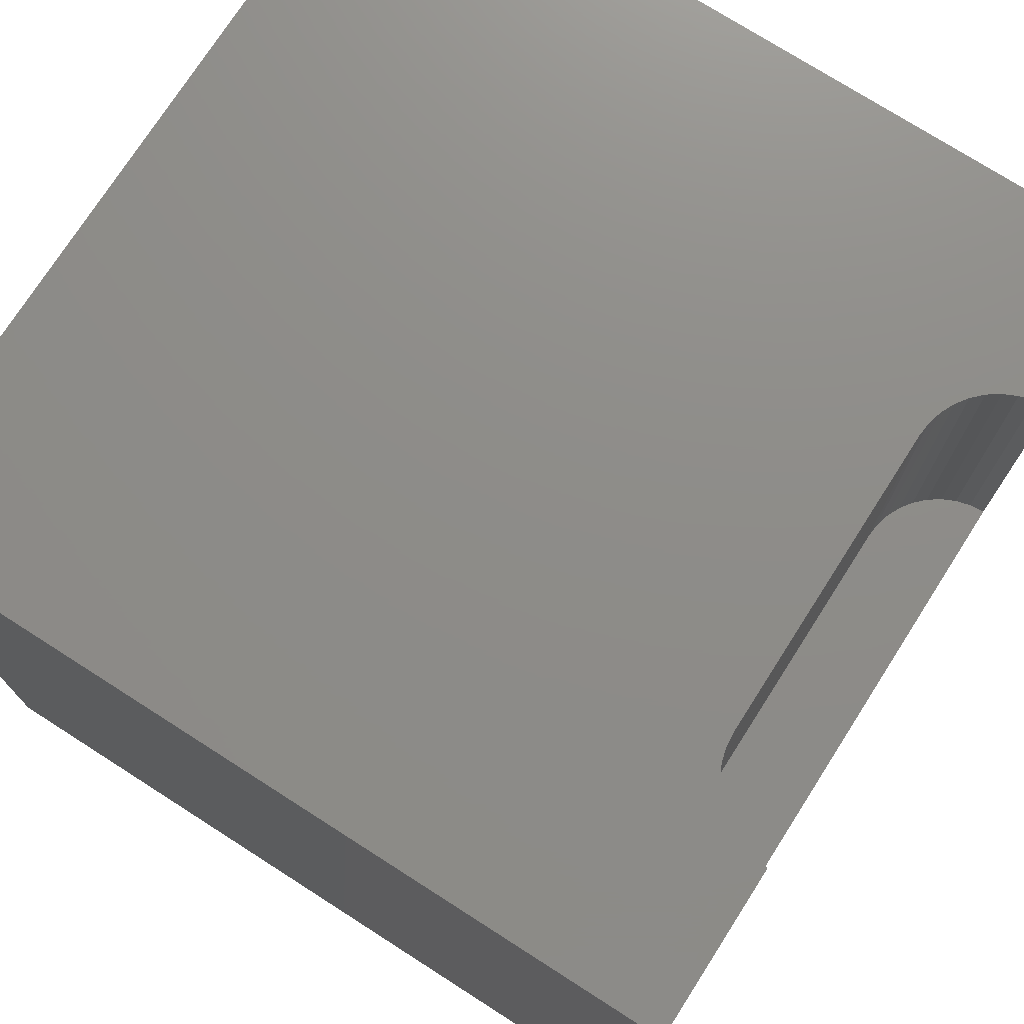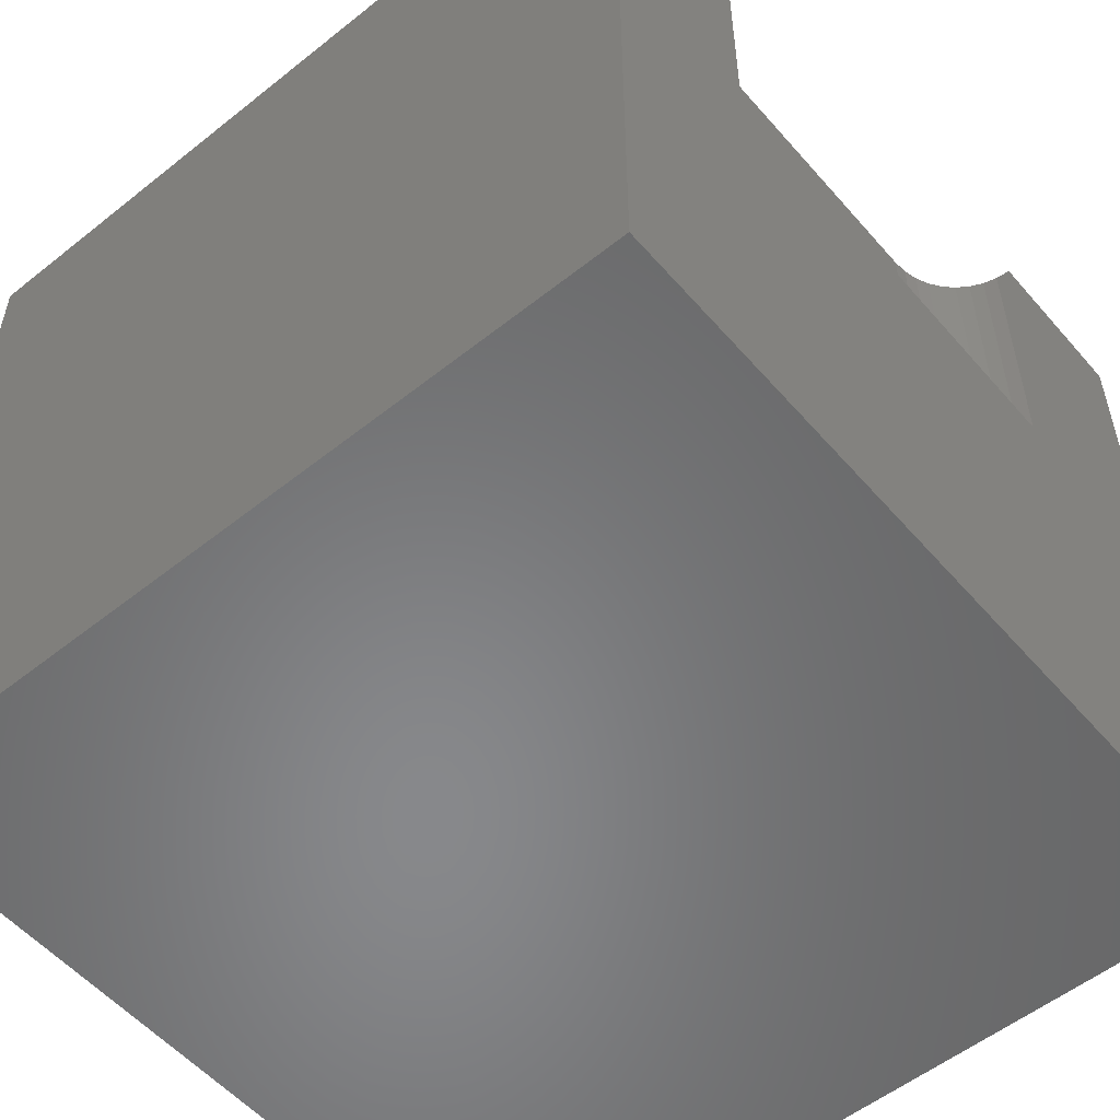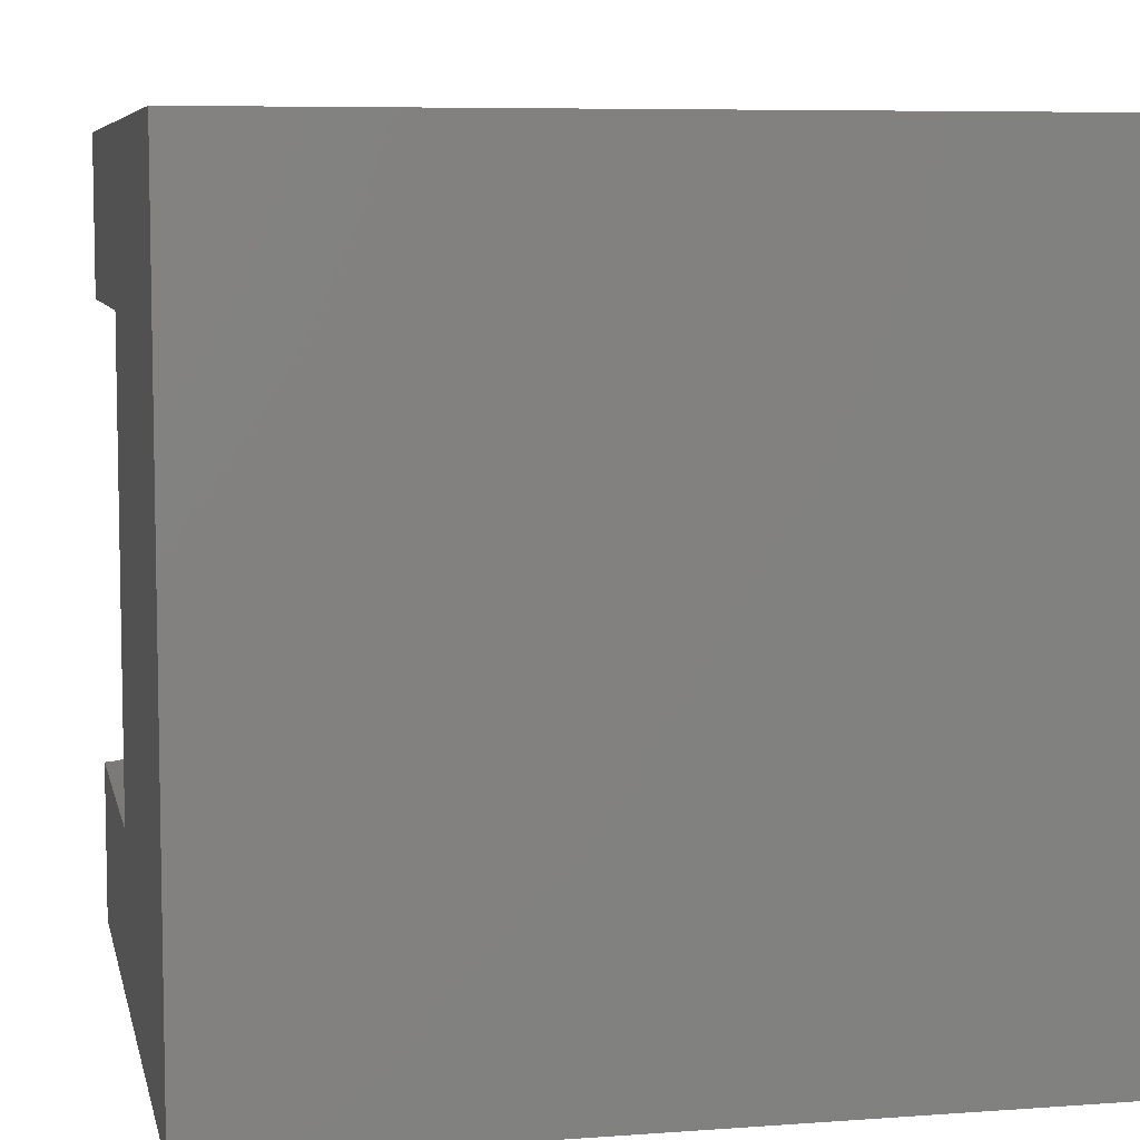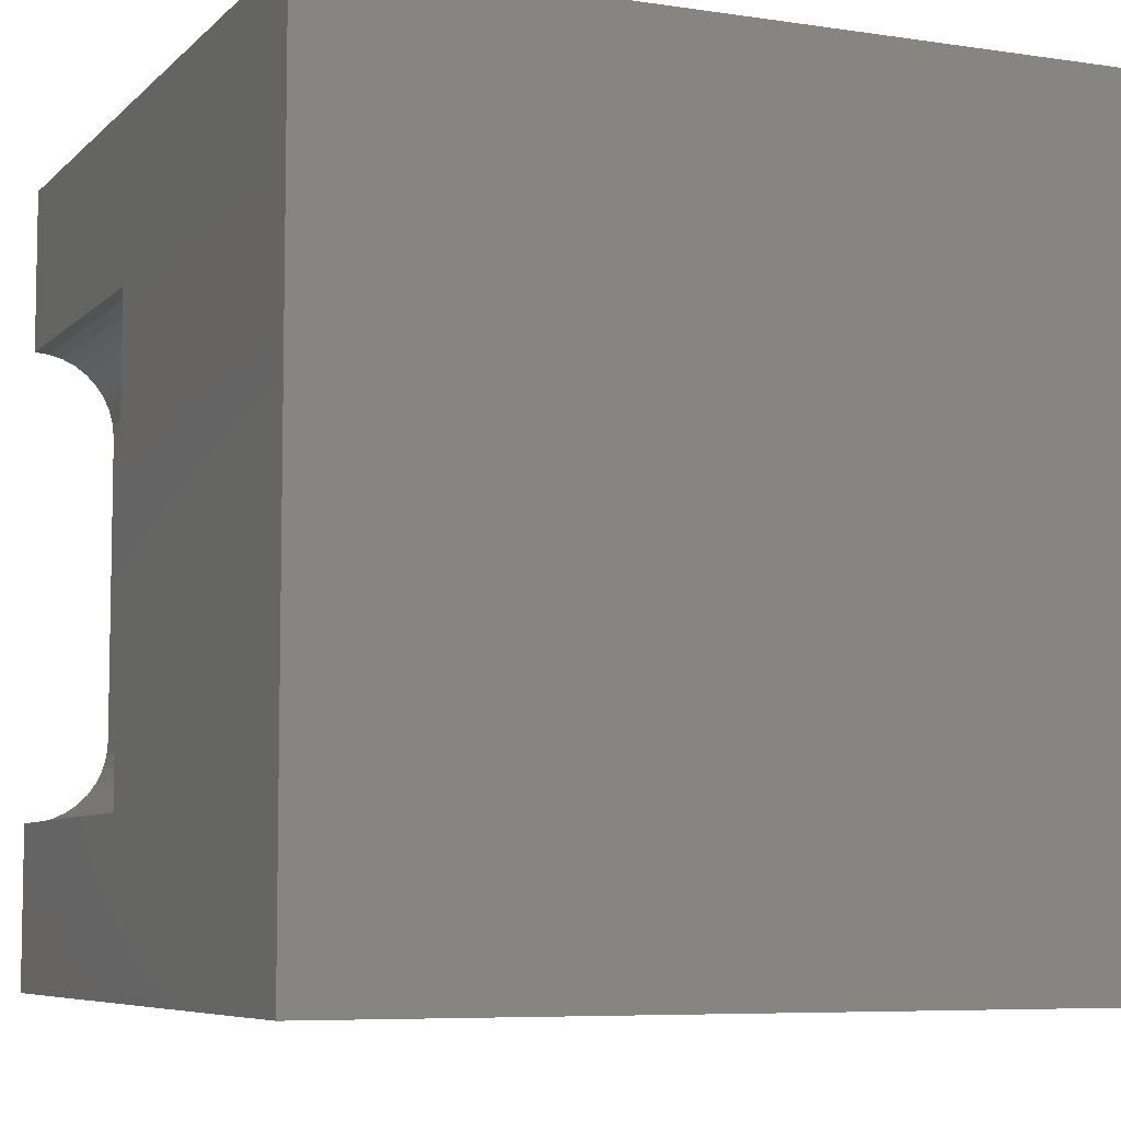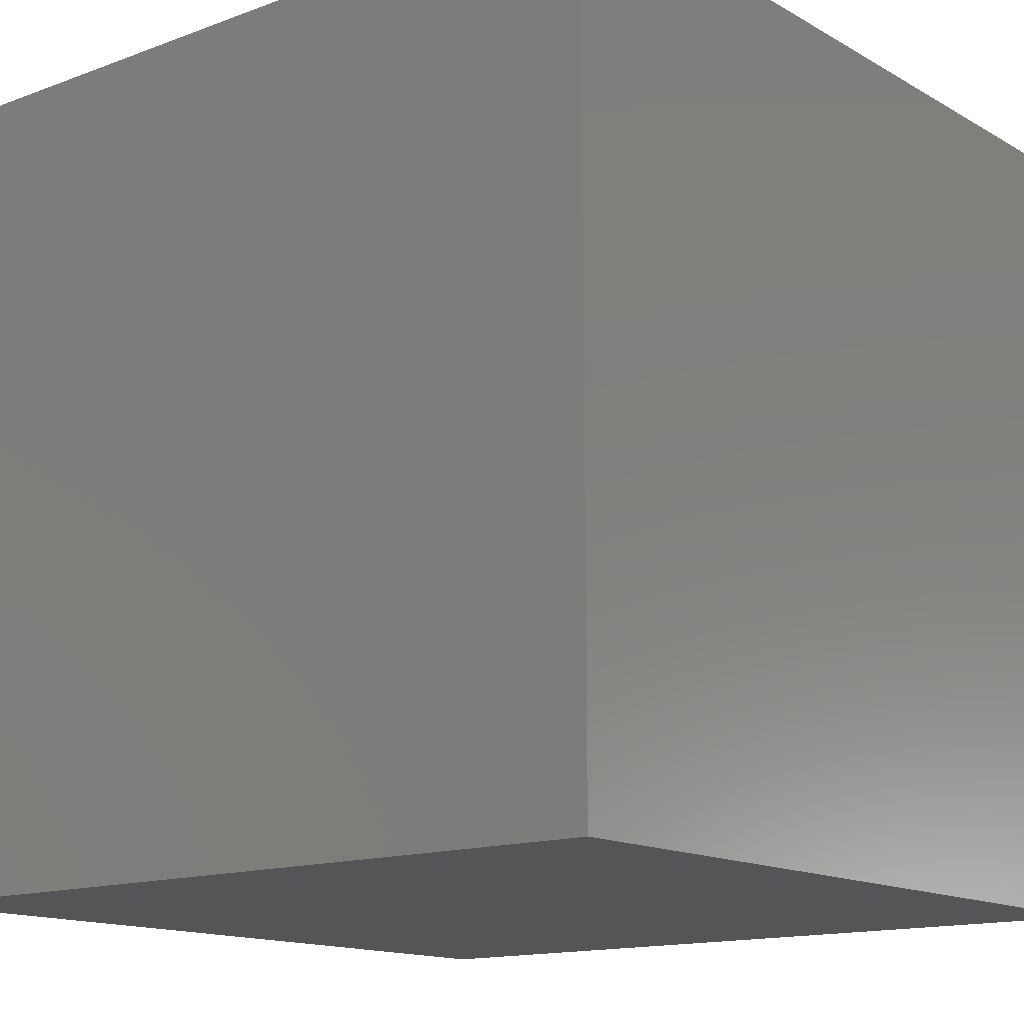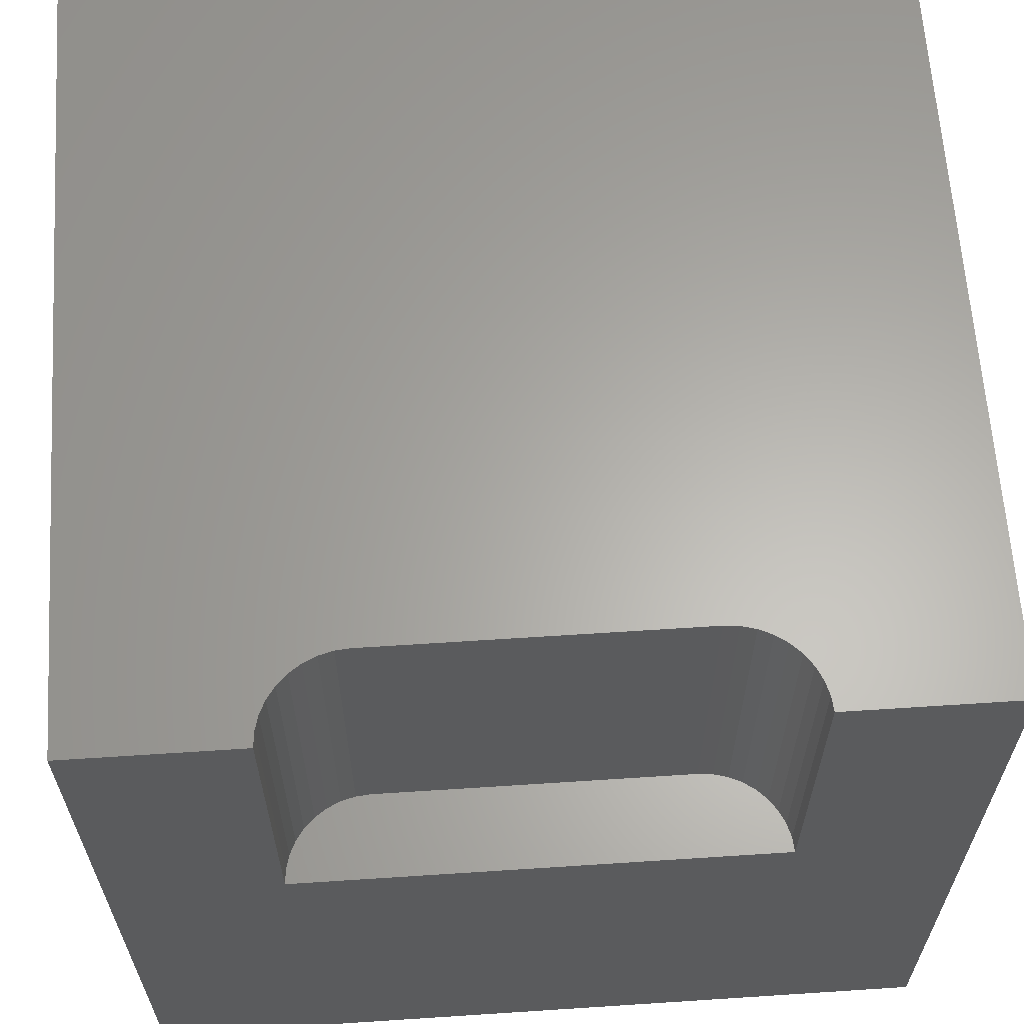
<metadata>
{"format":"stl","ext":"stl","renderer":"f3d","projection":"perspective","resolution":1024,"background":"white","views":[{"elev":74.6,"azim":32.6,"up":"+Z"},{"elev":-54.7,"azim":40.1,"up":"+Z"},{"elev":7.0,"azim":168.0,"up":"+Y"},{"elev":-6.9,"azim":156.4,"up":"+Y"},{"elev":-14.3,"azim":-140.9,"up":"+Z"},{"elev":63.2,"azim":86.2,"up":"+Z"}]}
</metadata>
<code>
# stl→obj: 48 verts, 92 faces
v 0 10 10
v 0 10 0
v 0 0 10
v 0 0 0
v 9.821 7.924 10
v 10 7.939 10
v 10 10 10
v 9.648 7.877 10
v 10 0 10
v 10 2.061 10
v 9.821 2.076 10
v 9.338 2.302 10
v 9.485 2.199 10
v 9.648 2.123 10
v 9.211 2.429 10
v 9.108 2.576 10
v 9.032 2.739 10
v 8.985 7.088 10
v 9.032 7.261 10
v 9.108 7.424 10
v 9.211 7.571 10
v 9.338 7.698 10
v 9.485 7.801 10
v 8.985 2.912 10
v 8.97 3.091 10
v 8.97 6.909 10
v 10 2.061 5.8
v 10 0 0
v 10 7.939 5.8
v 10 10 0
v 8.97 3.091 5.8
v 8.985 2.912 5.8
v 9.032 2.739 5.8
v 9.108 2.576 5.8
v 9.211 2.429 5.8
v 9.338 2.302 5.8
v 9.485 2.199 5.8
v 9.648 2.123 5.8
v 9.821 2.076 5.8
v 9.821 7.924 5.8
v 9.648 7.877 5.8
v 9.485 7.801 5.8
v 9.338 7.698 5.8
v 9.211 7.571 5.8
v 9.108 7.424 5.8
v 9.032 7.261 5.8
v 8.985 7.088 5.8
v 8.97 6.909 5.8
f 1 2 3
f 3 2 4
f 5 6 7
f 5 7 8
f 9 10 11
f 12 3 13
f 13 3 9
f 13 9 14
f 14 9 11
f 12 15 3
f 3 15 16
f 3 16 17
f 18 19 1
f 1 19 20
f 20 21 1
f 1 21 22
f 1 22 7
f 7 22 23
f 7 23 8
f 17 24 3
f 3 24 25
f 3 25 1
f 1 25 26
f 1 26 18
f 10 9 27
f 27 9 28
f 27 28 29
f 29 28 30
f 29 30 6
f 6 30 7
f 2 30 4
f 4 30 28
f 7 30 1
f 1 30 2
f 28 9 4
f 4 9 3
f 31 25 24
f 31 24 32
f 32 24 17
f 32 17 33
f 33 17 16
f 33 16 34
f 34 16 15
f 34 15 35
f 35 15 12
f 35 12 36
f 36 12 13
f 36 13 37
f 37 13 14
f 37 14 38
f 38 14 11
f 38 11 39
f 39 11 10
f 39 10 27
f 29 6 5
f 29 5 40
f 40 5 8
f 40 8 41
f 41 8 23
f 41 23 42
f 42 23 22
f 42 22 43
f 43 22 21
f 43 21 44
f 44 21 20
f 44 20 45
f 45 20 19
f 45 19 46
f 46 19 18
f 46 18 47
f 47 18 26
f 47 26 48
f 41 48 40
f 40 48 29
f 32 33 27
f 29 48 27
f 27 48 31
f 27 31 32
f 42 43 41
f 41 43 44
f 41 44 45
f 45 46 41
f 41 46 47
f 41 47 48
f 33 34 27
f 27 34 35
f 27 35 36
f 36 37 27
f 27 37 38
f 27 38 39
f 31 48 25
f 25 48 26

</code>
